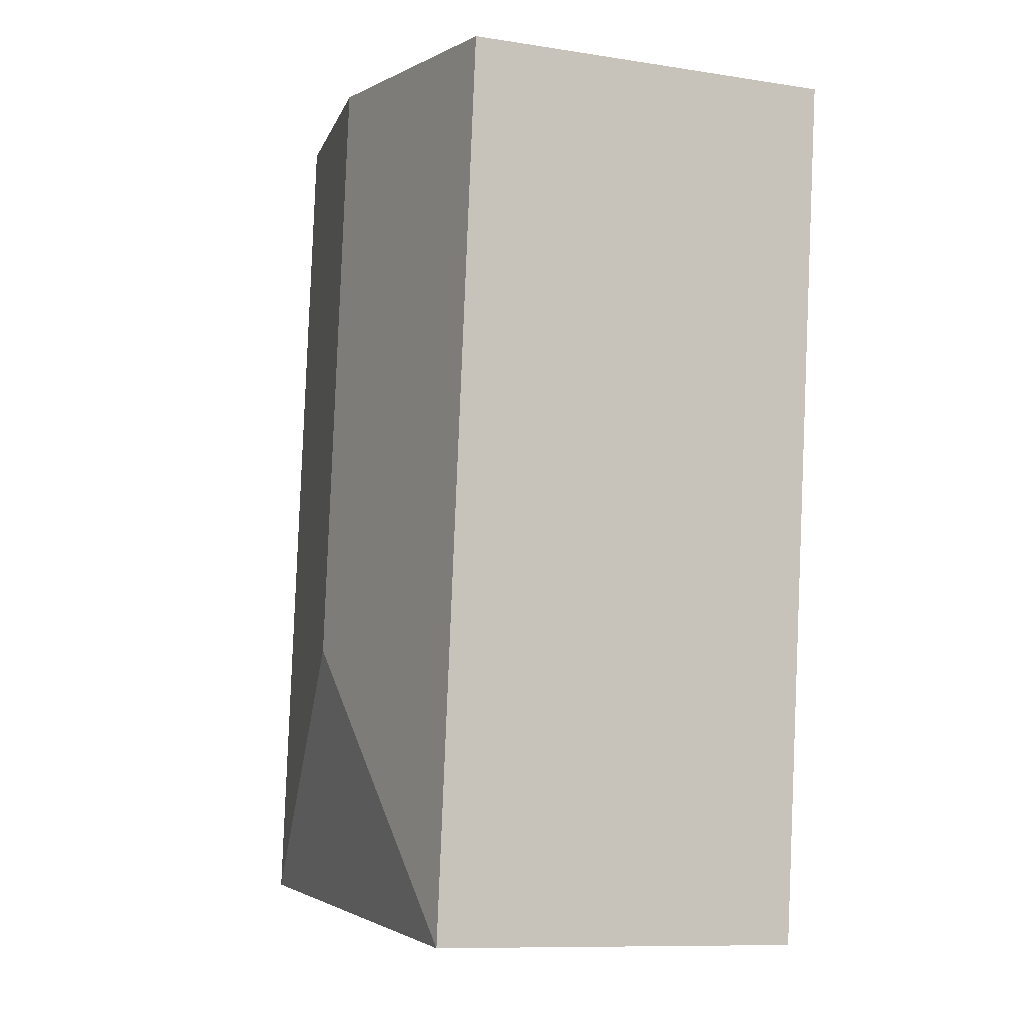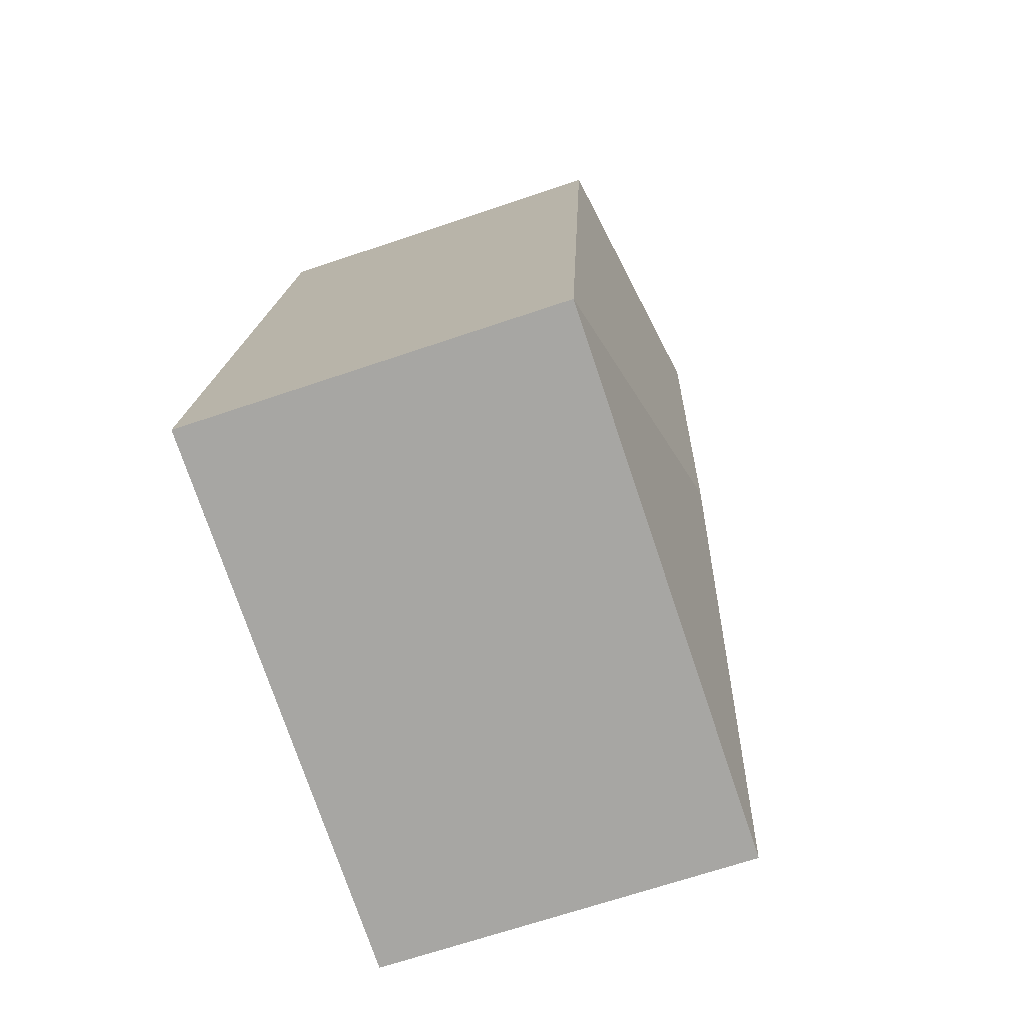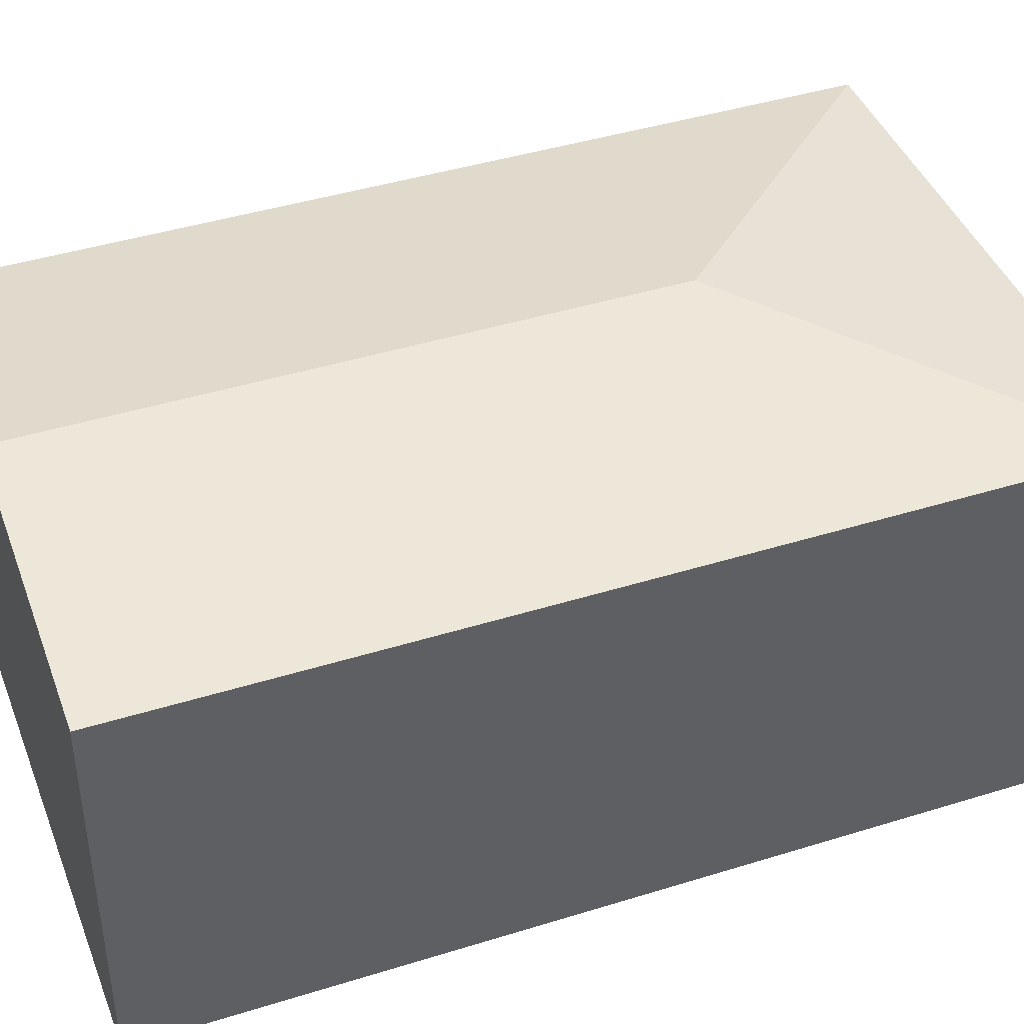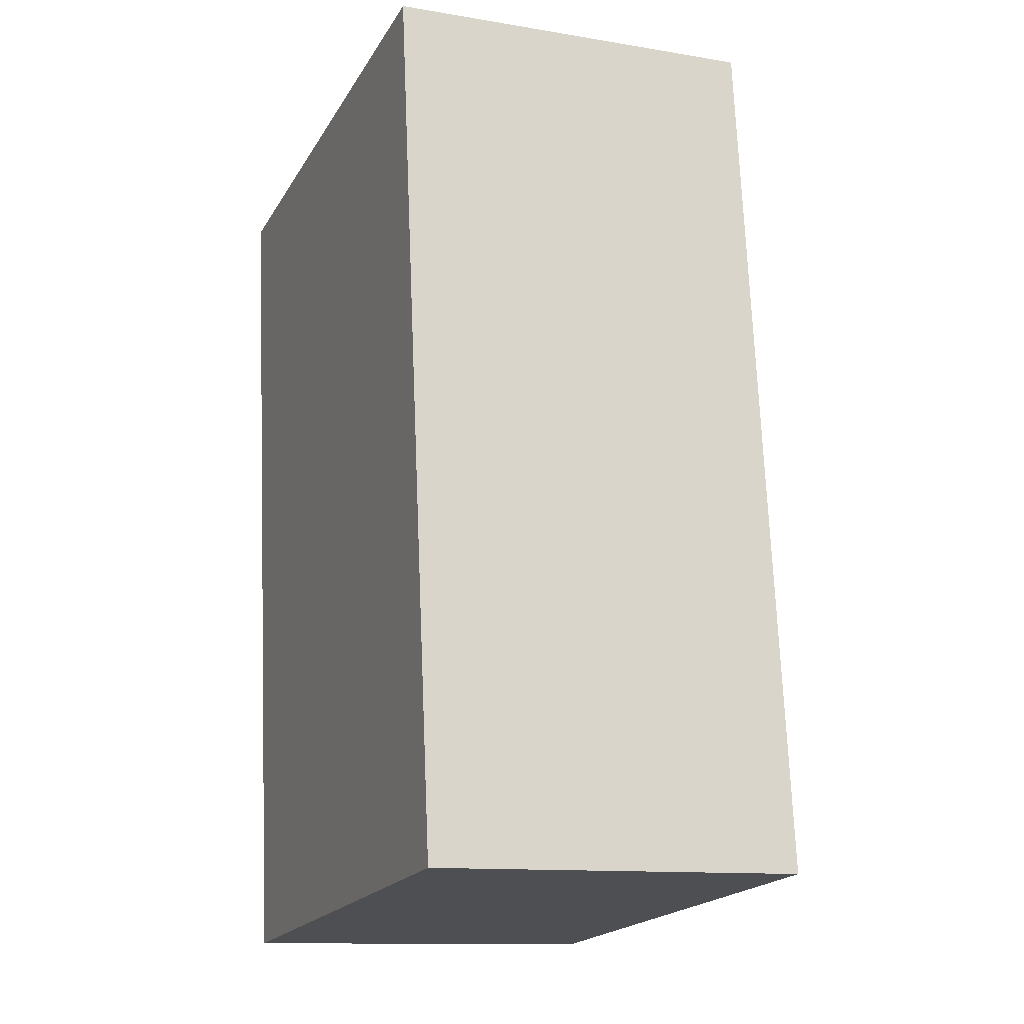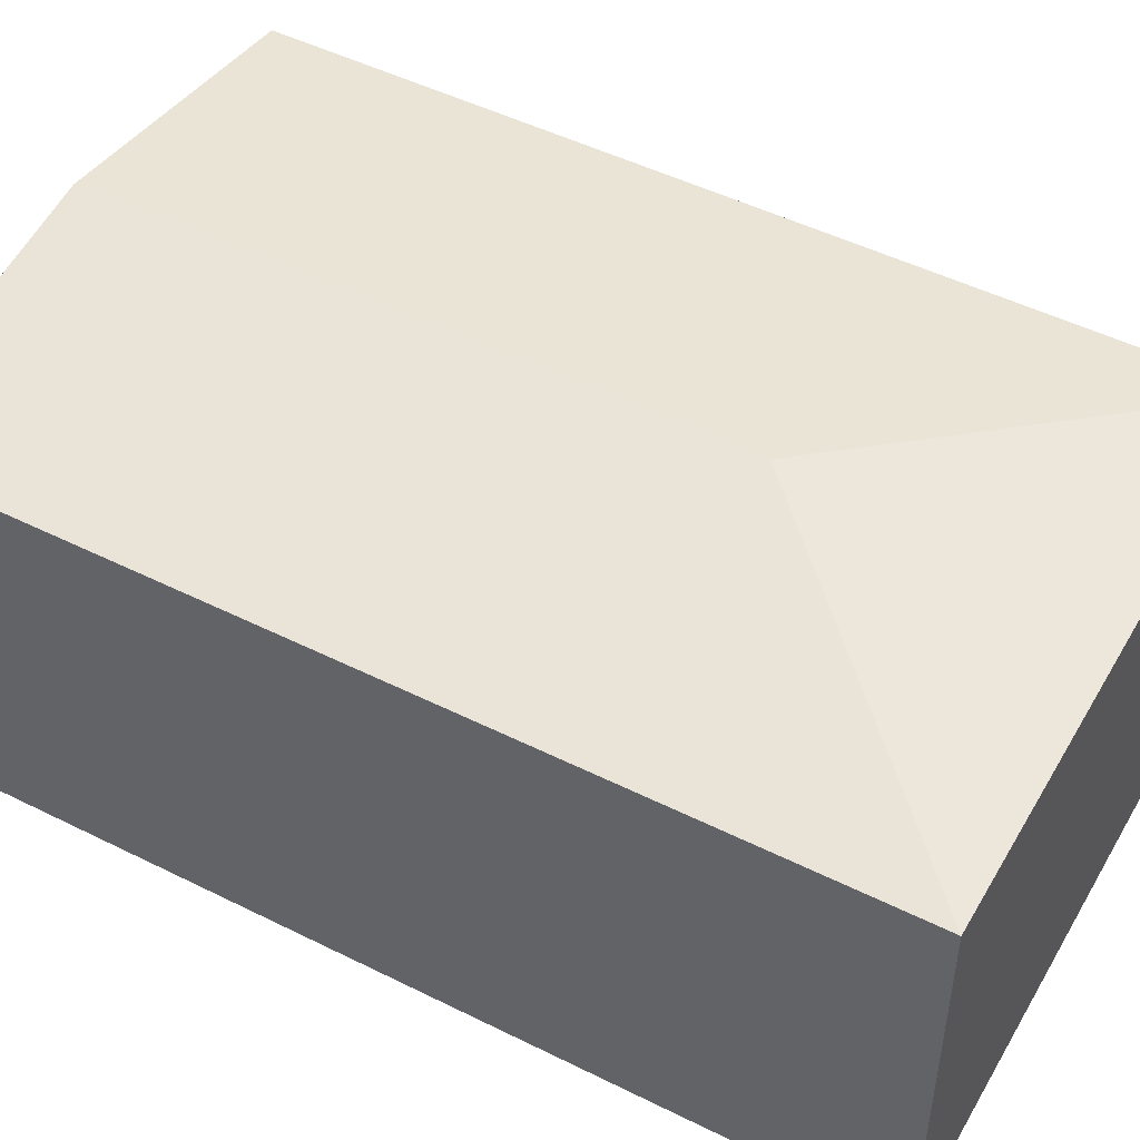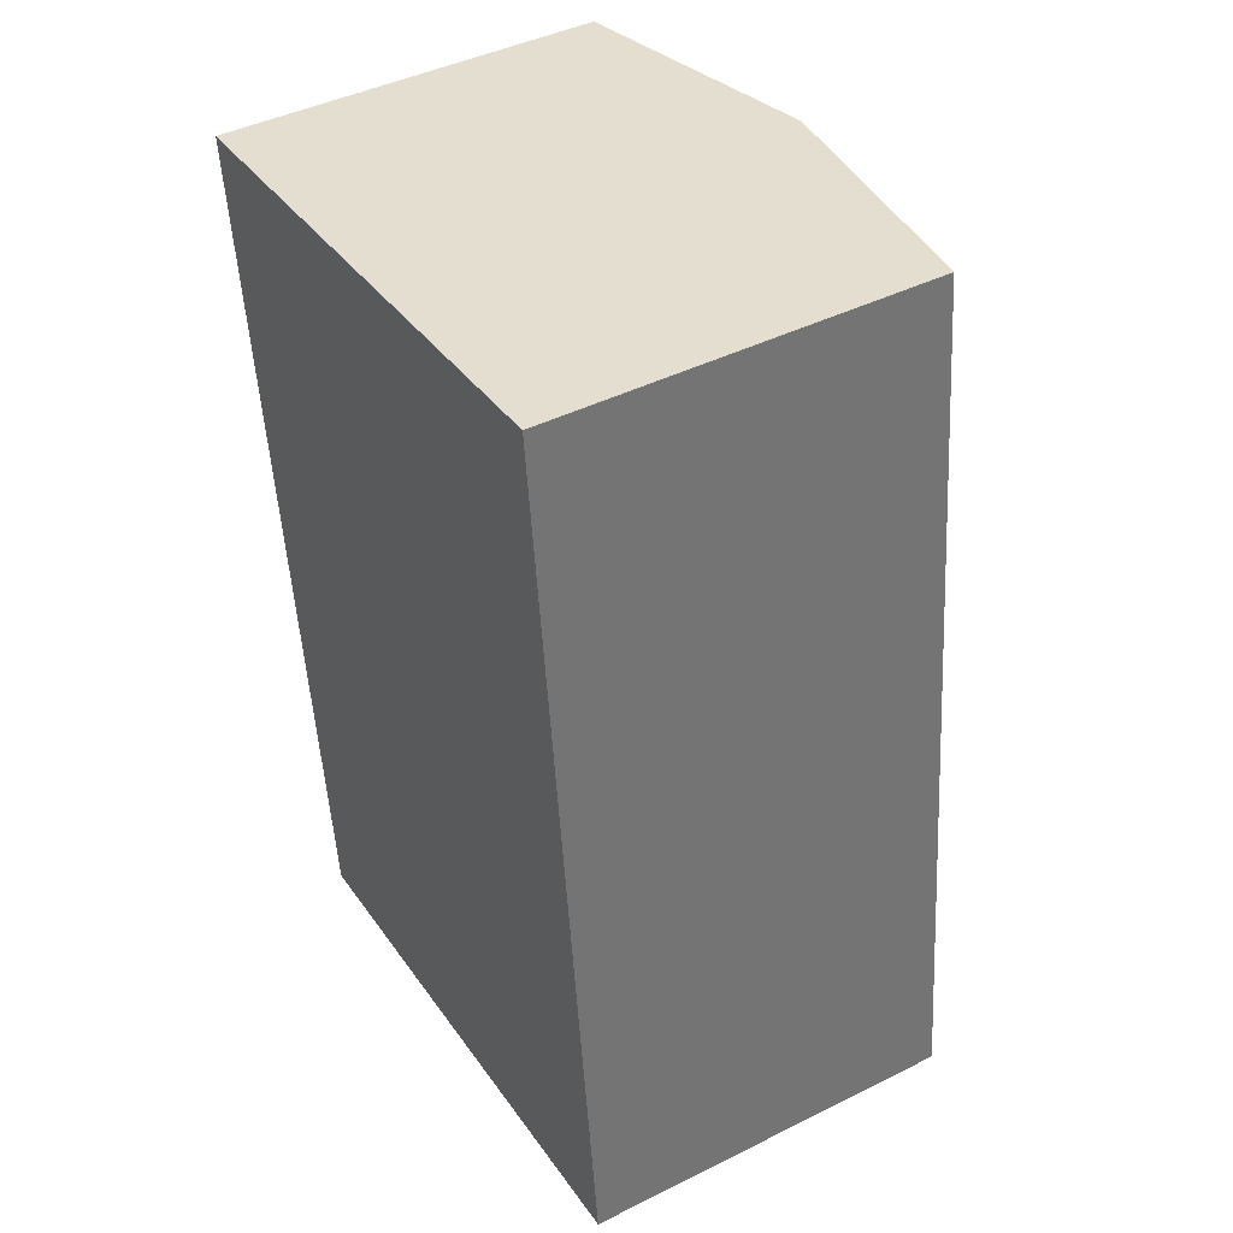
<metadata>
{"format":"obj","ext":"obj","renderer":"f3d","projection":"perspective","resolution":1024,"background":"white","views":[{"elev":-10.3,"azim":-111.6,"up":"+Z"},{"elev":-68.3,"azim":108.7,"up":"+Z"},{"elev":42.6,"azim":63.2,"up":"+Y"},{"elev":-12.0,"azim":68.3,"up":"+Z"},{"elev":48.9,"azim":112.6,"up":"+Y"},{"elev":43.5,"azim":59.6,"up":"+Z"}]}
</metadata>
<code>
v  1.973 3.009 0.222
v  0.705 2.696 -6.261
v  0 2.696 1.651e-16
v  2.456 3.009 -4.066
v  4.651 2.696 -5.817
v  3.946 2.696 0.445
v  0 0 0
v  1.973 -1.359e-17 0.222
v  3.946 -2.725e-17 0.445
v  4.651 3.562e-16 -5.817
v  0.705 3.834e-16 -6.261
g defaultobject
f 1 2 3
f 2 1 4
f 5 1 6
f 1 5 4
f 4 5 2
f 7 1 3
f 1 7 6
f 6 7 8
f 6 8 9
f 9 5 6
f 5 9 10
f 10 2 5
f 2 10 11
f 11 3 2
f 3 11 7
f 8 10 9
f 10 8 7
f 10 7 11

</code>
